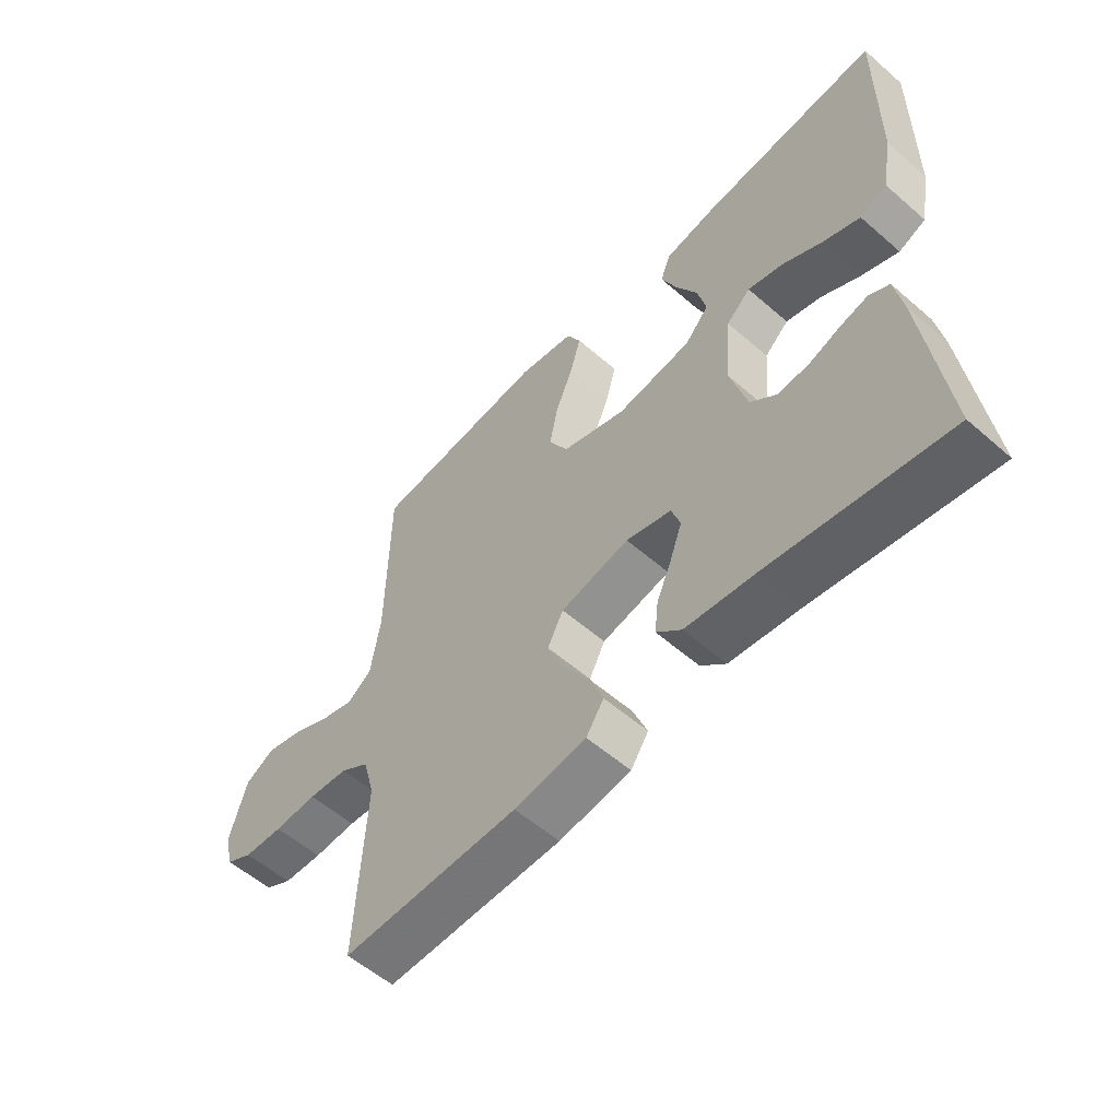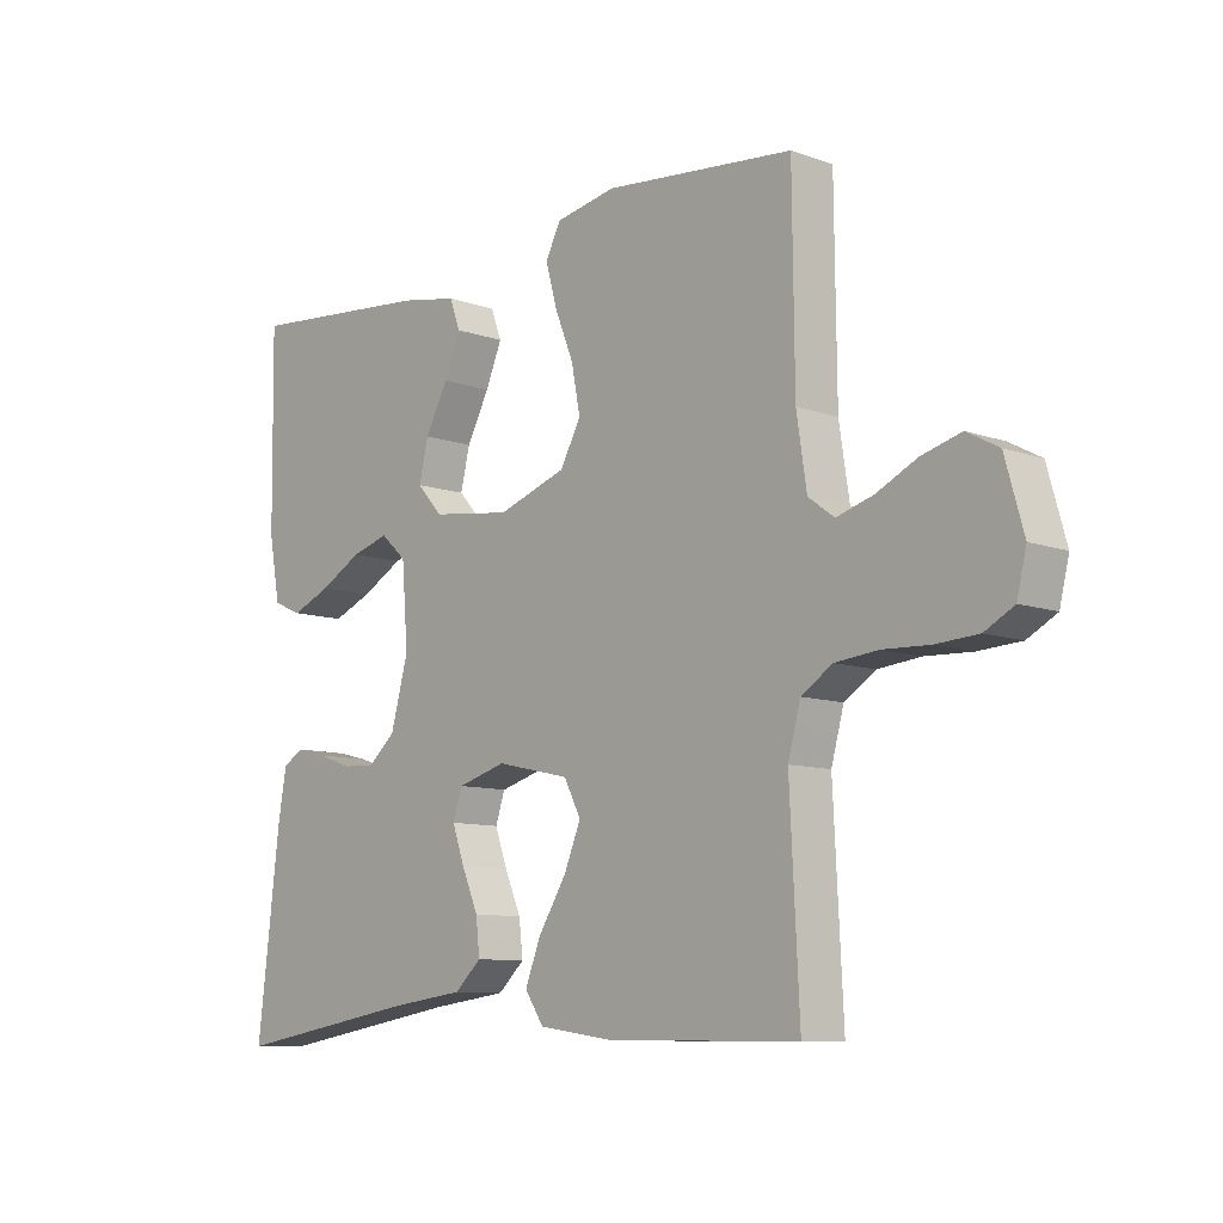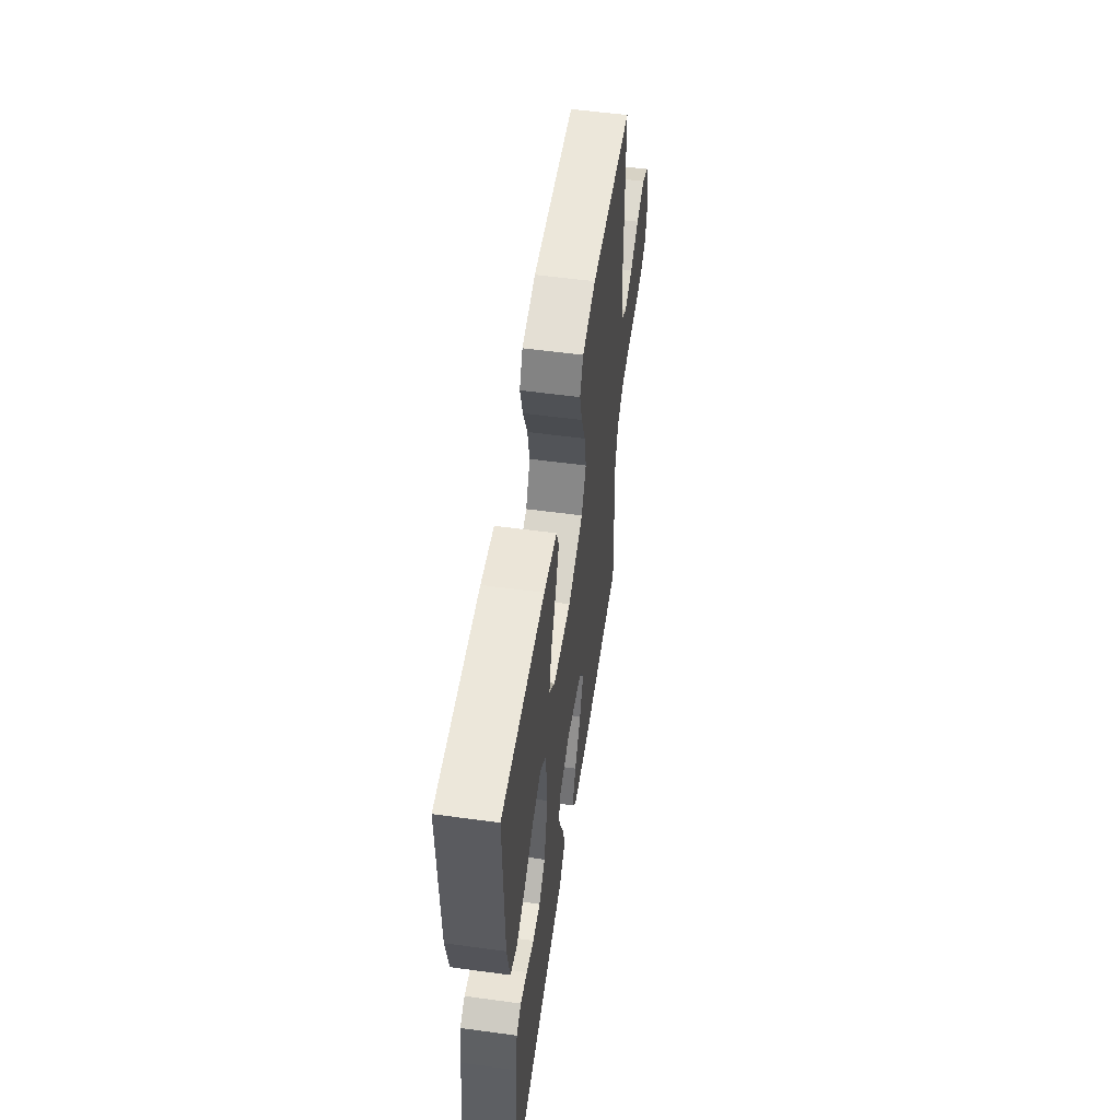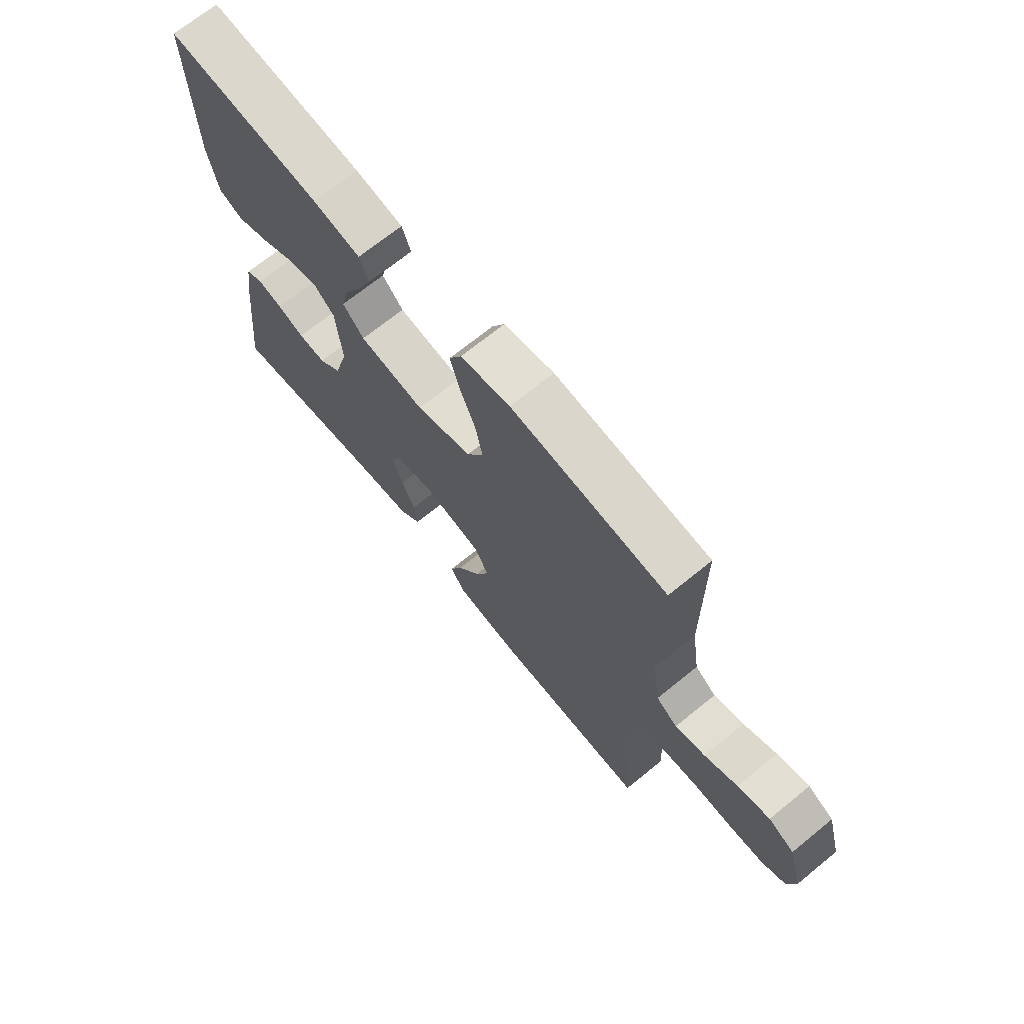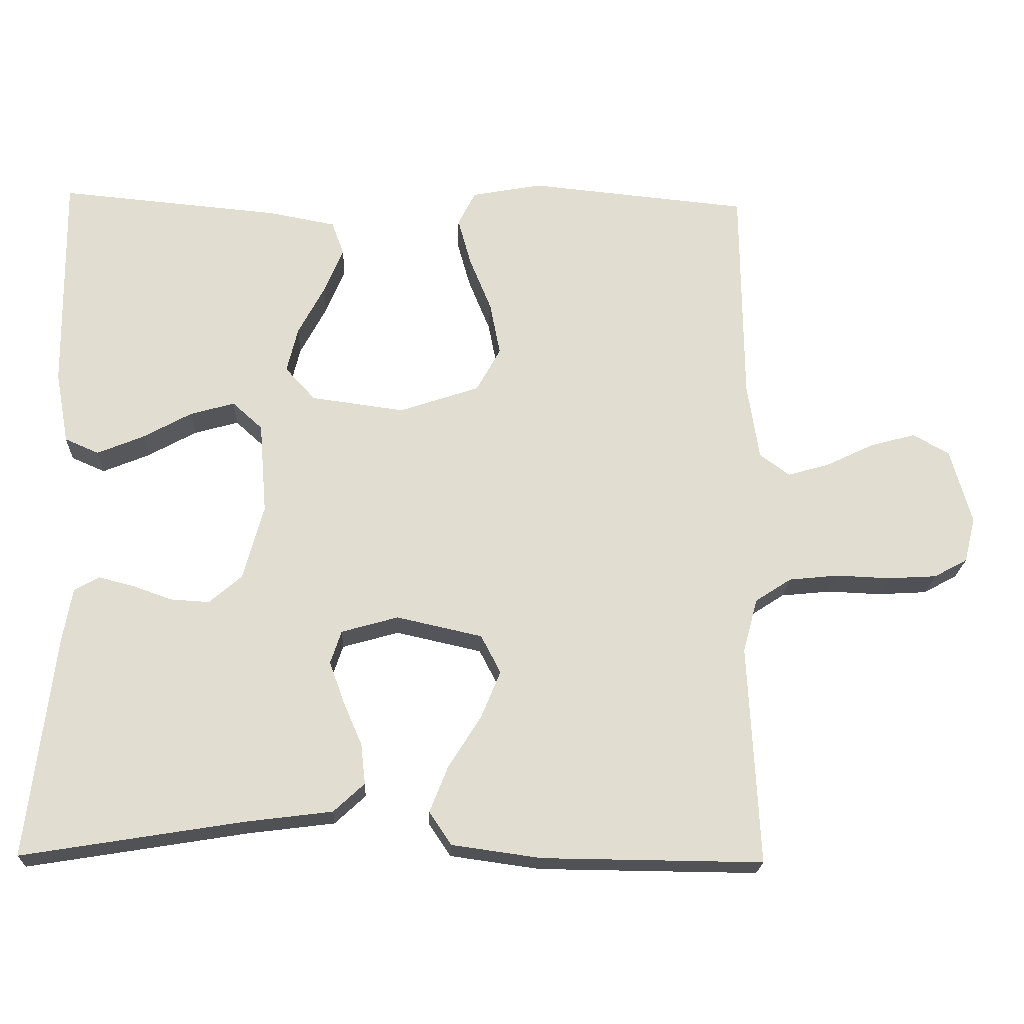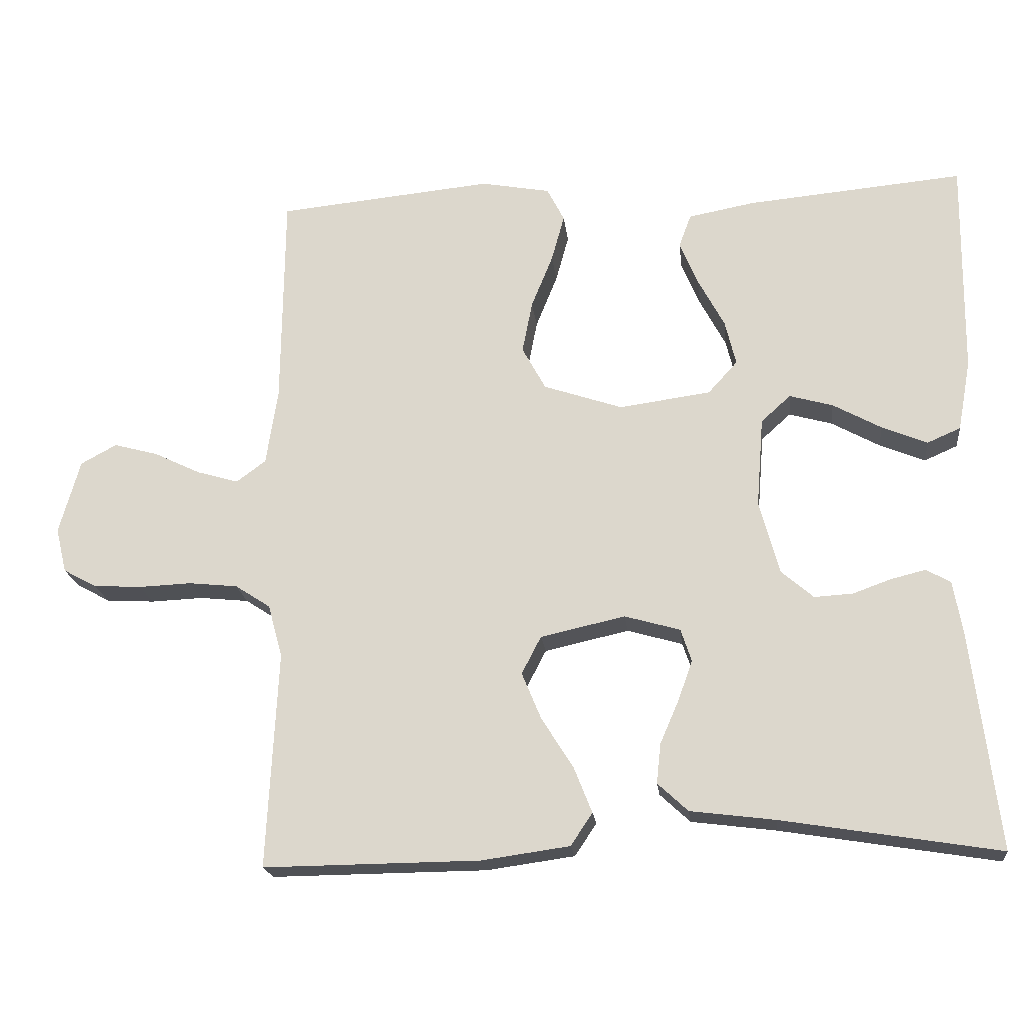
<metadata>
{"format":"obj","ext":"obj","renderer":"f3d","projection":"perspective","resolution":1024,"background":"white","views":[{"elev":-56.5,"azim":-132.2,"up":"+Z"},{"elev":-9.6,"azim":47.3,"up":"+Z"},{"elev":55.1,"azim":-81.8,"up":"+Z"},{"elev":69.8,"azim":50.9,"up":"+Z"},{"elev":-20.9,"azim":-2.4,"up":"+Z"},{"elev":-19.8,"azim":-173.6,"up":"+Z"}]}
</metadata>
<code>
v 0.5 0.07 0.5
v 0.503 0.07 0.2
v 0.519 0.07 0.095
v 0.56 0.07 0.065
v 0.618 0.07 0.082
v 0.682 0.07 0.113
v 0.744 0.07 0.13
v 0.794 0.07 0.103
v 0.823 0.07 0
v 0.808 0.07 -0.062
v 0.762 0.07 -0.087
v 0.695 0.07 -0.091
v 0.622 0.07 -0.088
v 0.554 0.07 -0.095
v 0.505 0.07 -0.127
v 0.485 0.07 -0.2
v 0.5 0.07 -0.5
v 0.2 0.07 -0.497
v 0.078 0.07 -0.48
v 0.048 0.07 -0.435
v 0.073 0.07 -0.372
v 0.117 0.07 -0.302
v 0.144 0.07 -0.237
v 0.117 0.07 -0.185
v 0 0.07 -0.159
v -0.077 0.07 -0.181
v -0.092 0.07 -0.226
v -0.072 0.07 -0.282
v -0.046 0.07 -0.342
v -0.04 0.07 -0.397
v -0.082 0.07 -0.436
v -0.2 0.07 -0.451
v -0.5 0.07 -0.5
v -0.464 0.07 -0.2
v -0.451 0.07 -0.125
v -0.417 0.07 -0.106
v -0.369 0.07 -0.118
v -0.316 0.07 -0.137
v -0.263 0.07 -0.14
v -0.219 0.07 -0.102
v -0.191 0.07 0
v -0.201 0.07 0.125
v -0.242 0.07 0.162
v -0.302 0.07 0.145
v -0.369 0.07 0.108
v -0.432 0.07 0.082
v -0.478 0.07 0.102
v -0.496 0.07 0.2
v -0.5 0.07 0.5
v -0.2 0.07 0.473
v -0.108 0.07 0.456
v -0.091 0.07 0.41
v -0.117 0.07 0.348
v -0.153 0.07 0.28
v -0.168 0.07 0.218
v -0.127 0.07 0.173
v 0 0.07 0.156
v 0.109 0.07 0.193
v 0.142 0.07 0.253
v 0.128 0.07 0.325
v 0.098 0.07 0.399
v 0.08 0.07 0.464
v 0.104 0.07 0.511
v 0.2 0.07 0.529
v 0.5 0 0.5
v 0.503 0 0.2
v 0.519 0 0.095
v 0.56 0 0.065
v 0.618 0 0.082
v 0.682 0 0.113
v 0.744 0 0.13
v 0.794 0 0.103
v 0.823 0 0
v 0.808 0 -0.062
v 0.762 0 -0.087
v 0.695 0 -0.091
v 0.622 0 -0.088
v 0.554 0 -0.095
v 0.505 0 -0.127
v 0.485 0 -0.2
v 0.5 0 -0.5
v 0.2 0 -0.497
v 0.078 0 -0.48
v 0.048 0 -0.435
v 0.073 0 -0.372
v 0.117 0 -0.302
v 0.144 0 -0.237
v 0.117 0 -0.185
v 0 0 -0.159
v -0.077 0 -0.181
v -0.092 0 -0.226
v -0.072 0 -0.282
v -0.046 0 -0.342
v -0.04 0 -0.397
v -0.082 0 -0.436
v -0.2 0 -0.451
v -0.5 0 -0.5
v -0.464 0 -0.2
v -0.451 0 -0.125
v -0.417 0 -0.106
v -0.369 0 -0.118
v -0.316 0 -0.137
v -0.263 0 -0.14
v -0.219 0 -0.102
v -0.191 0 0
v -0.201 0 0.125
v -0.242 0 0.162
v -0.302 0 0.145
v -0.369 0 0.108
v -0.432 0 0.082
v -0.478 0 0.102
v -0.496 0 0.2
v -0.5 0 0.5
v -0.2 0 0.473
v -0.108 0 0.456
v -0.091 0 0.41
v -0.117 0 0.348
v -0.153 0 0.28
v -0.168 0 0.218
v -0.127 0 0.173
v 0 0 0.156
v 0.109 0 0.193
v 0.142 0 0.253
v 0.128 0 0.325
v 0.098 0 0.399
v 0.08 0 0.464
v 0.104 0 0.511
v 0.2 0 0.529
f 64 1 2
f 63 64 2
f 62 63 2
f 61 62 2
f 60 61 2
f 59 60 2 3
f 58 59 3 4
f 57 58 4
f 56 57 4
f 52 53 54
f 51 52 54
f 50 51 54
f 49 50 54
f 48 49 54
f 47 48 54
f 46 47 54
f 45 46 54
f 44 45 54
f 43 44 54 55
f 42 43 55 56
f 36 37 38
f 35 36 38
f 34 35 38
f 33 34 38
f 32 33 38
f 32 38 39
f 31 32 39
f 30 31 39
f 29 30 39
f 28 29 39
f 27 28 39 40
f 20 21 22
f 19 20 22
f 18 19 22
f 17 18 22
f 16 17 22
f 15 16 22 23
f 14 15 23 24
f 11 12 13
f 10 11 13
f 9 10 13
f 8 9 13
f 7 8 13
f 6 7 13
f 5 6 13
f 4 5 13 14
f 14 24 25
f 4 14 25
f 56 4 25
f 42 56 25
f 41 42 25
f 41 25 26
f 26 27 40 41
f 66 65 128
f 66 128 127
f 66 127 126
f 66 126 125
f 66 125 124
f 67 66 124 123
f 68 67 123 122
f 68 122 121
f 68 121 120
f 118 117 116
f 118 116 115
f 118 115 114
f 118 114 113
f 118 113 112
f 118 112 111
f 118 111 110
f 118 110 109
f 118 109 108
f 119 118 108 107
f 120 119 107 106
f 102 101 100
f 102 100 99
f 102 99 98
f 102 98 97
f 102 97 96
f 103 102 96
f 103 96 95
f 103 95 94
f 103 94 93
f 103 93 92
f 104 103 92 91
f 86 85 84
f 86 84 83
f 86 83 82
f 86 82 81
f 86 81 80
f 87 86 80 79
f 88 87 79 78
f 77 76 75
f 77 75 74
f 77 74 73
f 77 73 72
f 77 72 71
f 77 71 70
f 77 70 69
f 78 77 69 68
f 89 88 78
f 89 78 68
f 89 68 120
f 89 120 106
f 89 106 105
f 90 89 105
f 105 104 91 90
f 1 65 66 2
f 2 66 67 3
f 3 67 68 4
f 4 68 69 5
f 5 69 70 6
f 6 70 71 7
f 7 71 72 8
f 8 72 73 9
f 9 73 74 10
f 10 74 75 11
f 11 75 76 12
f 12 76 77 13
f 13 77 78 14
f 14 78 79 15
f 15 79 80 16
f 16 80 81 17
f 17 81 82 18
f 18 82 83 19
f 19 83 84 20
f 20 84 85 21
f 21 85 86 22
f 22 86 87 23
f 23 87 88 24
f 24 88 89 25
f 25 89 90 26
f 26 90 91 27
f 27 91 92 28
f 28 92 93 29
f 29 93 94 30
f 30 94 95 31
f 31 95 96 32
f 32 96 97 33
f 33 97 98 34
f 34 98 99 35
f 35 99 100 36
f 36 100 101 37
f 37 101 102 38
f 38 102 103 39
f 39 103 104 40
f 40 104 105 41
f 41 105 106 42
f 42 106 107 43
f 43 107 108 44
f 44 108 109 45
f 45 109 110 46
f 46 110 111 47
f 47 111 112 48
f 48 112 113 49
f 49 113 114 50
f 50 114 115 51
f 51 115 116 52
f 52 116 117 53
f 53 117 118 54
f 54 118 119 55
f 55 119 120 56
f 56 120 121 57
f 57 121 122 58
f 58 122 123 59
f 59 123 124 60
f 60 124 125 61
f 61 125 126 62
f 62 126 127 63
f 63 127 128 64
f 64 128 65 1

</code>
